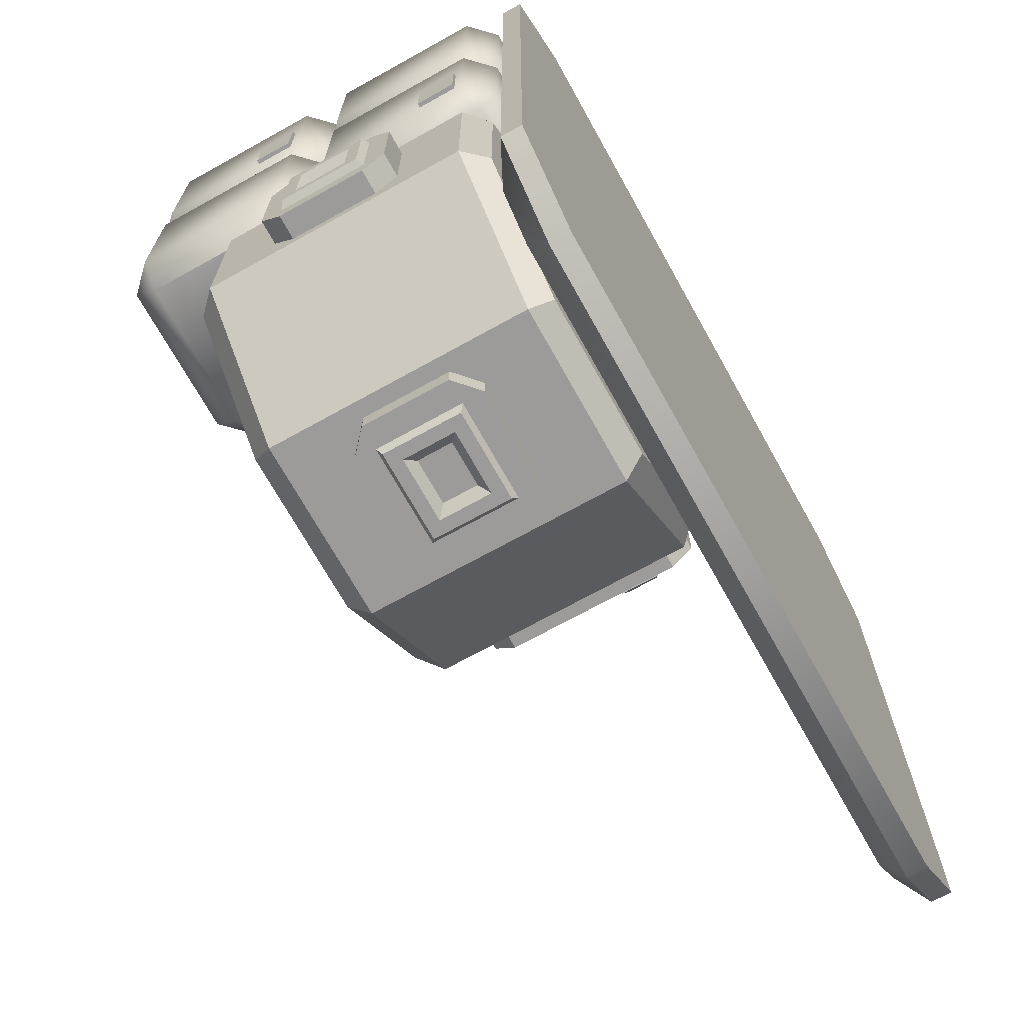
<metadata>
{"format":"obj","ext":"obj","renderer":"f3d","projection":"perspective","resolution":1024,"background":"white","views":[{"elev":-69.8,"azim":-60.9,"up":"+Z"}]}
</metadata>
<code>
o cargodepot_A_Cylinder.2688
v -0 -0 -0
v 0.8 0.05 -1
v 0.71 0.1 -0.71
v 1 0.05 -0.8
v 0.71 0.1 0.71
v 1 0.05 0.8
v 0.8 0.05 1
v -0.8 0.1 0.8
v -0.8 0.05 1
v -1 0.05 0.8
v -0.8 0.1 -0.8
v -1 0.05 -0.8
v -0.8 0.05 -1
v 0.8 0.1 -0.9
v 0.9 0.1 -0.8
v 0.9 0.1 0.8
v 0.8 0.1 0.9
v -0.8 0.1 0.9
v -0.9 0.1 0.8
v -0.9 0.1 -0.8
v -0.8 0.1 -0.9
v -0 0.1 0.9
v 0 0.05 1
v 0 0.1 -0.9
v -0 0.05 -1
v 0.09 0.1 0.71
v 0.09 0.1 -0.71
v 0 0.1 -0.8
v 0.8 0.1 -0.8
v 0.8 0.1 0.8
v -0 0.1 0.8
v 0.19 0.05 -0.61
v 0.61 0.05 -0.61
v 0.61 0.05 0.61
v 0.19 0.05 0.61
v 0.07078 0.02 -0.005025
v 0.07078 0.08 -0.05
v 0.07078 0.02 -0.195
v 0.07078 0.08 -0.15
v 0.7292 0.02 -0.005025
v 0.7292 0.08 -0.05
v 0.7292 0.02 -0.195
v 0.7292 0.08 -0.15
v 0.07078 0.02 -0.205
v 0.07078 0.08 -0.25
v 0.07078 0.02 -0.395
v 0.07078 0.08 -0.35
v 0.7292 0.02 -0.205
v 0.7292 0.08 -0.25
v 0.7292 0.02 -0.395
v 0.7292 0.08 -0.35
v 0.07078 0.02 -0.405
v 0.07078 0.08 -0.45
v 0.07078 0.02 -0.595
v 0.07078 0.08 -0.55
v 0.7292 0.02 -0.405
v 0.7292 0.08 -0.45
v 0.7292 0.02 -0.595
v 0.7292 0.08 -0.55
v 0.07078 0.02 0.195
v 0.07078 0.08 0.15
v 0.07078 0.02 0.005025
v 0.07078 0.08 0.05
v 0.7292 0.02 0.195
v 0.7292 0.08 0.15
v 0.7292 0.02 0.005025
v 0.7292 0.08 0.05
v 0.07078 0.02 0.395
v 0.07078 0.08 0.35
v 0.07078 0.02 0.205
v 0.07078 0.08 0.25
v 0.7292 0.02 0.395
v 0.7292 0.08 0.35
v 0.7292 0.02 0.205
v 0.7292 0.08 0.25
v 0.07078 0.02 0.595
v 0.07078 0.08 0.55
v 0.07078 0.02 0.405
v 0.07078 0.08 0.45
v 0.7292 0.02 0.595
v 0.7292 0.08 0.55
v 0.7292 0.02 0.405
v 0.7292 0.08 0.45
v -0.5 0.1 -0.5
v -0.2929 0.15 -1
v -0.3427 0.8 -0.8797
v -0.2929 0.75 -1
v 0 0.15 -0.7071
v -0.1203 0.8 -0.6573
v 0 0.75 -0.7071
v 0 0.15 -0.2929
v -0.1203 0.8 -0.3427
v 0 0.75 -0.2929
v -0.2929 0.15 0
v -0.3427 0.8 -0.1203
v -0.2929 0.75 0
v -0.7071 0.15 -0
v -0.6573 0.8 -0.1203
v -0.7071 0.75 -0
v -1 0.15 -0.2929
v -0.8797 0.8 -0.3427
v -1 0.75 -0.2929
v -1 0.15 -0.7071
v -0.8797 0.8 -0.6573
v -1 0.75 -0.7071
v -0.7071 0.15 -1
v -0.6573 0.8 -0.8797
v -0.7071 0.75 -1
v -0.3136 0.8 -0.95
v -0.05 0.8 -0.6864
v -0.05 0.8 -0.3136
v -0.3136 0.8 -0.05
v -0.6864 0.8 -0.05
v -0.95 0.8 -0.3136
v -0.95 0.8 -0.6864
v -0.6864 0.8 -0.95
v -0.3585 0.75 -0.8417
v -0.1583 0.75 -0.6415
v -0.1583 0.75 -0.3585
v -0.8417 0.75 -0.3585
v -0.8417 0.75 -0.6415
v -0.6415 0.75 -0.8417
v -0.05 0.1 -0.6864
v -0.3136 0.1 -0.95
v -0.05 0.1 -0.3136
v -0.3136 0.1 -0.05
v -0.6864 0.1 -0.05
v -0.95 0.1 -0.3136
v -0.95 0.1 -0.6864
v -0.6864 0.1 -0.95
v -0.2929 0.3 -1
v 0 0.3 -0.7071
v -0.7071 0.3 -1
v 0 0.3 -0.2929
v -0.2929 0.3 0
v -0.7071 0.3 -0
v -1 0.3 -0.2929
v -1 0.3 -0.7071
v -0.3579 0.75 -0.157
v -0.6421 0.75 -0.157
v 0.05 0.2 -0.3967
v 0.05 0.2 -0.6033
v 0.05 0.6 -0.6033
v 0.05 0.6 -0.3967
v -0 0.2 -0.6533
v -0 0.15 -0.6033
v -0 0.65 -0.6033
v -0 0.6 -0.6533
v -0 0.15 -0.3967
v -0 0.2 -0.3467
v -0 0.6 -0.3467
v -0 0.65 -0.3967
v 0.05 0.15 -0.6033
v 0.05 0.2 -0.6533
v 0.05 0.2 -0.3467
v 0.05 0.15 -0.3967
v 0.05 0.65 -0.3967
v 0.05 0.6 -0.3467
v 0.05 0.6 -0.6533
v 0.05 0.65 -0.6033
v 0.065 0.51 -0.5667
v 0.065 0.39 -0.5667
v 0.065 0.39 -0.4333
v 0.065 0.51 -0.4333
v 0.065 0.59 -0.5933
v 0.065 0.21 -0.5933
v 0.065 0.21 -0.4067
v 0.065 0.59 -0.4067
v 0.045 0.49 -0.5467
v 0.045 0.41 -0.5467
v 0.045 0.41 -0.4533
v 0.045 0.49 -0.4533
v 0.09509 0.3309 -0.4511
v 0.09509 0.3309 -0.4707
v 0.08043 0.3407 -0.4218
v 0.08043 0.3407 -0.5
v 0.09509 0.259 -0.4511
v 0.09509 0.259 -0.4707
v 0.08043 0.2493 -0.4218
v 0.08043 0.2493 -0.5
v 0.09509 0.3309 -0.5293
v 0.09509 0.3309 -0.5488
v 0.08043 0.3407 -0.5781
v 0.09509 0.259 -0.5293
v 0.09509 0.259 -0.5488
v 0.08043 0.2493 -0.5781
v 0.05838 0.3407 -0.4289
v 0.05838 0.3407 -0.5
v 0.05838 0.2493 -0.4289
v 0.05838 0.2493 -0.5
v 0.05838 0.3407 -0.571
v 0.05838 0.2493 -0.571
v -0.4375 0.1 0.9375
v -0.4375 0.1625 1
v -0.5 0.1625 0.9375
v -0.4375 0.5375 1
v -0.4375 0.6 0.9375
v -0.4375 0.1 0.5625
v -0.5 0.1625 0.5625
v -0.4375 0.6 0.5625
v -0.5 0.5375 0.5625
v -0.0625 0.1 0.9375
v -0 0.1625 0.9375
v -0.0625 0.1625 1
v -0.0625 0.6 0.9375
v -0.0625 0.5375 1
v -0 0.5375 0.9375
v -0.0625 0.1 0.5625
v -0 0.1625 0.5625
v -0.0625 0.6 0.5625
v -0 0.5375 0.5625
v -0.4375 0.35 1
v -0.5 0.35 0.9375
v -0 0.35 0.5625
v -0.0625 0.35 0.5
v -0.0625 0.35 1
v -0 0.35 0.9375
v -0.15 0.6 0.8
v -0.15 0.62 0.85
v -0.1146 0.6 0.8146
v -0.1 0.6 0.85
v -0.1146 0.6 0.8854
v -0.15 0.6 0.9
v -0.1854 0.6 0.8854
v -0.2 0.6 0.85
v -0.1854 0.6 0.8146
v -0.1224 0.62 0.8224
v -0.15 0.62 0.811
v -0.111 0.62 0.85
v -0.1224 0.62 0.8776
v -0.15 0.62 0.889
v -0.1776 0.62 0.8776
v -0.189 0.62 0.85
v -0.1776 0.62 0.8224
v -0.9375 0.1 0.9375
v -0.9375 0.1625 1
v -1 0.1625 0.9375
v -0.9375 0.5375 1
v -1 0.5375 0.9375
v -0.9375 0.1 0.5625
v -1 0.1625 0.5625
v -0.9375 0.1625 0.5
v -0.9375 0.6 0.5625
v -0.9375 0.5375 0.5
v -1 0.5375 0.5625
v -0.5625 0.1 0.9375
v -0.5625 0.1625 1
v -0.5625 0.6 0.9375
v -0.5625 0.5375 1
v -0.5 0.5375 0.9375
v -0.5625 0.1 0.5625
v -0.5625 0.1625 0.5
v -0.9375 0.35 1
v -1 0.35 0.9375
v -0.9375 0.35 0.5
v -1 0.35 0.5625
v -0.5 0.35 0.5625
v -0.5625 0.35 0.5
v -0.5625 0.35 1
v -0.9375 0.1 0.4375
v -1 0.1625 0.4375
v -1 0.5375 0.4375
v -0.9375 0.1 0.0625
v -1 0.1625 0.0625
v -0.9375 0.1625 0
v -0.9375 0.5375 0
v -1 0.5375 0.0625
v -0.5625 0.1 0.4375
v -0.5625 0.5375 0.5
v -0.5625 0.1 0.0625
v -0.5625 0.1625 0
v -0.5 0.1625 0.0625
v -0.5 0.5375 0.0625
v -0.5625 0.5375 0
v -1 0.35 0.4375
v -0.9375 0.35 0
v -1 0.35 0.0625
v -0.5625 0.35 0
v -0.5 0.35 0.4375
v -0.4375 0.1 0.4375
v -0.4375 0.1625 0.5
v -0.5 0.1625 0.4375
v -0.4375 0.5375 0.5
v -0.4375 0.6 0.4375
v -0.5 0.5375 0.4375
v -0.4375 0.1 0.0625
v -0.4375 0.1625 0
v -0.4375 0.6 0.0625
v -0.4375 0.5375 0
v -0.0625 0.1 0.4375
v -0 0.1625 0.4375
v -0.0625 0.1625 0.5
v -0.0625 0.6 0.4375
v -0.0625 0.5375 0.5
v -0 0.5375 0.4375
v -0.0625 0.1 0.0625
v -0.0625 0.1625 0
v -0 0.1625 0.0625
v -0.0625 0.6 0.0625
v -0 0.5375 0.0625
v -0.0625 0.5375 0
v -0.4375 0.35 0.5
v -0.4375 0.35 0
v -0.5 0.35 0.0625
v -0 0.35 0.0625
v -0.0625 0.35 0
v -0 0.35 0.4375
v -0.4375 0.6 0.6375
v -0.4375 0.6625 0.7
v -0.5 0.6625 0.6375
v -0.4375 1.038 0.7
v -0.4375 1.1 0.6375
v -0.5 1.038 0.6375
v -0.4375 0.6 0.2625
v -0.5 0.6625 0.2625
v -0.4375 0.6625 0.2
v -0.4375 1.1 0.2625
v -0.4375 1.038 0.2
v -0.5 1.038 0.2625
v -0.0625 0.6 0.6375
v -0 0.6625 0.6375
v -0.0625 0.6625 0.7
v -0.0625 1.1 0.6375
v -0.0625 1.038 0.7
v -0 1.038 0.6375
v -0.0625 0.6 0.2625
v -0.0625 0.6625 0.2
v -0 0.6625 0.2625
v -0.0625 1.1 0.2625
v -0 1.038 0.2625
v -0.0625 1.038 0.2
v -0.4375 0.85 0.7
v -0.5 0.85 0.6375
v -0.4375 0.85 0.2
v -0.5 0.85 0.2625
v -0 0.85 0.2625
v -0.0625 0.85 0.2
v -0.0625 0.85 0.7
v -0 0.85 0.6375
v -0.9375 0.6 0.4375
v -1 0.6625 0.4375
v -0.9375 1.1 0.4375
v -1 1.038 0.4375
v -0.9375 0.6 0.0625
v -1 0.6625 0.0625
v -0.9375 0.6625 0
v -0.9375 1.1 0.0625
v -0.9375 1.038 0
v -1 1.038 0.0625
v -0.5625 0.6 0.4375
v -0.5 0.6625 0.4375
v -0.5625 0.6625 0.5
v -0.5625 1.1 0.4375
v -0.5625 1.038 0.5
v -0.5 1.038 0.4375
v -0.5625 0.6 0.0625
v -0.5625 0.6625 0
v -0.5 0.6625 0.0625
v -0.5625 1.1 0.0625
v -0.5 1.038 0.0625
v -0.5625 1.038 0
v -0.9375 0.85 0.5
v -1 0.85 0.4375
v -0.9375 0.85 0
v -1 0.85 0.0625
v -0.5 0.85 0.0625
v -0.5625 0.85 0
v -0.5 0.85 0.4375
v -0.9375 0.6 0.9375
v -0.9375 0.6625 1
v -1 0.6625 0.9375
v -0.9375 1.038 1
v -0.9375 1.1 0.9375
v -1 1.038 0.9375
v -1 0.6625 0.5625
v -0.9375 0.6625 0.5
v -0.9375 1.1 0.5625
v -0.9375 1.038 0.5
v -1 1.038 0.5625
v -0.5 0.6625 0.9375
v -0.5625 0.6625 1
v -0.5625 1.1 0.9375
v -0.5625 1.038 1
v -0.5 1.038 0.9375
v -0.5625 0.6 0.5625
v -0.5 0.6625 0.5625
v -0.5625 1.1 0.5625
v -0.5 1.038 0.5625
v -0.9375 0.85 1
v -1 0.85 0.9375
v -1 0.85 0.5625
v -0.5 0.85 0.5625
v -0.5625 0.85 0.5
v -0.5625 0.85 1
v -0.5 0.85 0.9375
v -0.2 1.1 0.35
v -0.15 1.12 0.35
v -0.1854 1.1 0.3146
v -0.15 1.1 0.3
v -0.1146 1.1 0.3146
v -0.1 1.1 0.35
v -0.1146 1.1 0.3854
v -0.15 1.1 0.4
v -0.1854 1.1 0.3854
v -0.1776 1.12 0.3224
v -0.189 1.12 0.35
v -0.15 1.12 0.311
v -0.1224 1.12 0.3224
v -0.111 1.12 0.35
v -0.1224 1.12 0.3776
v -0.15 1.12 0.389
v -0.1776 1.12 0.3776
v -0.65 1.1 0.3
v -0.65 1.12 0.35
v -0.6146 1.1 0.3146
v -0.6 1.1 0.35
v -0.6146 1.1 0.3854
v -0.65 1.1 0.4
v -0.6854 1.1 0.3854
v -0.7 1.1 0.35
v -0.6854 1.1 0.3146
v -0.6224 1.12 0.3224
v -0.65 1.12 0.311
v -0.611 1.12 0.35
v -0.6224 1.12 0.3776
v -0.65 1.12 0.389
v -0.6776 1.12 0.3776
v -0.689 1.12 0.35
v -0.6776 1.12 0.3224
v -0.65 1.1 0.8
v -0.65 1.12 0.85
v -0.6146 1.1 0.8146
v -0.6 1.1 0.85
v -0.6146 1.1 0.8854
v -0.65 1.1 0.9
v -0.6854 1.1 0.8854
v -0.7 1.1 0.85
v -0.6854 1.1 0.8146
v -0.6224 1.12 0.8224
v -0.65 1.12 0.811
v -0.611 1.12 0.85
v -0.6224 1.12 0.8776
v -0.65 1.12 0.889
v -0.6776 1.12 0.8776
v -0.689 1.12 0.85
v -0.6776 1.12 0.8224
v 0.8 -0 -0.9976
v 1 -0 -0.8
v 1 -0 0.8
v 0.8 -0 0.9976
v -0 -0 0.9976
v -0.8 -0 0.9976
v -1 -0 0.8
v -1 -0 -0.8
v -0.8 -0 -0.9976
v 0 -0 -0.9976
v -1.056 0.35 -0.3852
v -1.056 0.35 -0.6148
v -1.056 0.55 -0.6148
v -1.056 0.55 -0.3852
v -1 0.35 -0.6704
v -1 0.3 -0.6148
v -1 0.6 -0.6148
v -1 0.55 -0.6704
v -1 0.3 -0.3852
v -1 0.35 -0.3296
v -1 0.55 -0.3296
v -1 0.6 -0.3852
v -1.056 0.3 -0.6148
v -1.056 0.35 -0.6704
v -1.056 0.35 -0.3296
v -1.056 0.3 -0.3852
v -1.056 0.6 -0.3852
v -1.056 0.55 -0.3296
v -1.056 0.55 -0.6704
v -1.056 0.6 -0.6148
v -1.072 0.51 -0.5741
v -1.072 0.39 -0.5741
v -1.072 0.39 -0.4259
v -1.072 0.51 -0.4259
v -1.072 0.54 -0.6037
v -1.072 0.36 -0.6037
v -1.072 0.36 -0.3963
v -1.072 0.54 -0.3963
v -1.05 0.49 -0.5519
v -1.05 0.41 -0.5519
v -1.05 0.41 -0.4481
v -1.05 0.49 -0.4481
v -0.6148 0.35 -1.056
v -0.3852 0.35 -1.056
v -0.3852 0.55 -1.056
v -0.6148 0.55 -1.056
v -0.3296 0.35 -1
v -0.3852 0.3 -1
v -0.3852 0.6 -1
v -0.3296 0.55 -1
v -0.6148 0.3 -1
v -0.6704 0.35 -1
v -0.6704 0.55 -1
v -0.6148 0.6 -1
v -0.3852 0.3 -1.056
v -0.3296 0.35 -1.056
v -0.6704 0.35 -1.056
v -0.6148 0.3 -1.056
v -0.6148 0.6 -1.056
v -0.6704 0.55 -1.056
v -0.3296 0.55 -1.056
v -0.3852 0.6 -1.056
v -0.4259 0.51 -1.072
v -0.4259 0.39 -1.072
v -0.5741 0.39 -1.072
v -0.5741 0.51 -1.072
v -0.3963 0.54 -1.072
v -0.3963 0.36 -1.072
v -0.6037 0.36 -1.072
v -0.6037 0.54 -1.072
v -0.4481 0.49 -1.05
v -0.4481 0.41 -1.05
v -0.5519 0.41 -1.05
v -0.5519 0.49 -1.05
v -0.4269 0.1794 1.01
v -0.2731 0.1794 1.01
v -0.4269 0.2731 1.01
v -0.2731 0.2731 1.01
v -0.2731 0.2731 0.9103
v -0.2731 0.1794 0.9103
v -0.4269 0.1794 0.9103
v -0.4269 0.2731 0.9103
v -1.01 0.6794 0.5731
v -1.01 0.6794 0.7269
v -1.01 0.7731 0.5731
v -1.01 0.7731 0.7269
v -0.9103 0.7731 0.7269
v -0.9103 0.6794 0.7269
v -0.9103 0.6794 0.5731
v -0.9103 0.7731 0.5731
v -1.01 0.1794 0.07315
v -1.01 0.1794 0.2269
v -1.01 0.2731 0.07315
v -1.01 0.2731 0.2269
v -0.9103 0.2731 0.2269
v -0.9103 0.1794 0.2269
v -0.9103 0.1794 0.07315
v -0.9103 0.2731 0.07315
f 456 455 13 25
f 450 449 6 7
f 451 450 7 23
f 449 448 4 6
f 455 454 12 13
f 453 452 9 10
f 454 453 10 12
f 14 15 4 2
f 15 16 6 4
f 16 17 7 6
f 22 18 9 23
f 18 19 10 9
f 19 20 12 10
f 20 21 13 12
f 24 14 2 25
f 448 447 2 4
f 26 5 34 35
f 29 15 14
f 29 30 16 15
f 30 17 16
f 31 8 18 22
f 8 19 18
f 8 11 20 19
f 11 21 20
f 28 29 14 24
f 11 28 24 21
f 30 31 22 17
f 11 8 31 28
f 21 24 25 13
f 17 22 23 7
f 452 451 23 9
f 447 456 25 2
f 27 3 29 28
f 3 5 30 29
f 5 26 31 30
f 26 27 28 31
f 32 35 34 33
f 3 27 32 33
f 27 26 35 32
f 5 3 33 34
f 38 39 43 42
f 40 41 37 36
f 43 39 37 41
f 46 47 51 50
f 48 49 45 44
f 51 47 45 49
f 54 55 59 58
f 56 57 53 52
f 59 55 53 57
f 62 63 67 66
f 64 65 61 60
f 67 63 61 65
f 70 71 75 74
f 72 73 69 68
f 75 71 69 73
f 78 79 83 82
f 80 81 77 76
f 83 79 77 81
f 133 108 87 131
f 134 93 96 135
f 135 96 99 136
f 136 99 102 137
f 137 102 105 138
f 138 105 108 133
f 104 101 120 121
f 132 90 93 134
f 85 88 123 124
f 90 87 109 110
f 88 91 125 123
f 93 90 110 111
f 91 94 126 125
f 96 93 111 112
f 94 97 127 126
f 99 96 112 113
f 97 100 128 127
f 102 99 113 114
f 100 103 129 128
f 105 102 114 115
f 103 106 130 129
f 108 105 115 116
f 106 85 124 130
f 87 108 116 109
f 86 89 110 109
f 89 92 111 110
f 92 95 112 111
f 95 98 113 112
f 98 101 114 113
f 101 104 115 114
f 104 107 116 115
f 107 86 109 116
f 98 95 139 140
f 92 89 118 119
f 107 104 121 122
f 101 98 140 120
f 95 92 119 139
f 89 86 117 118
f 86 107 122 117
f 84 124 123
f 84 123 125
f 84 125 126
f 84 126 127
f 84 127 128
f 84 128 129
f 84 129 130
f 84 130 124
f 85 131 132 88
f 88 132 134 91
f 103 138 133 106
f 100 137 138 103
f 97 136 137 100
f 94 135 136 97
f 91 134 135 94
f 106 133 131 85
f 131 87 90 132
f 117 122 140 139
f 118 117 139 119
f 122 121 120 140
f 142 143 165 166
f 151 150 155 158
f 147 152 157 160
f 145 148 159 154
f 159 160 143
f 151 158 157 152
f 159 148 147 160
f 153 146 145 154
f 155 150 149 156
f 149 146 153 156
f 157 158 144
f 158 155 141 144
f 155 156 141
f 160 157 144 143
f 154 159 143 142
f 153 154 142
f 156 153 142 141
f 163 162 170 171
f 143 144 168 165
f 144 141 167 168
f 141 142 166 167
f 161 162 166 165
f 163 164 168 167
f 162 163 167 166
f 164 161 165 168
f 170 169 172 171
f 162 161 169 170
f 161 164 172 169
f 164 163 171 172
f 173 174 176 175
f 179 180 178 177
f 177 178 174 173
f 175 179 177 173
f 180 176 174 178
f 181 182 183 176
f 180 186 185 184
f 184 185 182 181
f 176 180 184 181
f 186 183 182 185
f 175 176 188 187
f 179 175 187 189
f 180 179 189 190
f 176 183 191 188
f 186 180 190 192
f 183 186 192 191
f 216 206 196 212
f 214 211 207 217
f 198 208 202 193
f 193 194 195
f 196 197 250
f 198 199 281
f 200 283 201
f 202 203 204
f 205 206 207
f 208 292 209
f 210 211 294
f 212 196 250 213
f 198 193 195 199
f 302 281 199 257
f 208 198 281 292
f 214 209 292 215
f 197 200 201 250
f 202 208 209 203
f 216 204 203 217
f 200 210 294 283
f 193 202 204 194
f 205 197 196 206
f 206 216 217 207
f 211 214 215 294
f 283 302 257 201
f 194 212 213 195
f 209 214 217 203
f 210 205 207 211
f 210 200 197 205
f 204 216 212 194
f 218 228 227 220
f 220 227 229 221
f 221 229 230 222
f 222 230 231 223
f 223 231 232 224
f 224 232 233 225
f 225 233 234 226
f 226 234 228 218
f 219 227 228
f 219 229 227
f 219 230 229
f 219 231 230
f 219 232 231
f 219 233 232
f 219 234 233
f 219 228 234
f 259 249 238 253
f 240 251 246 235
f 235 236 237
f 238 369 239
f 240 241 242
f 243 244 245
f 246 195 247
f 248 249 250
f 251 252 199
f 385 201 269
f 254 239 245 256
f 253 238 239 254
f 240 235 237 241
f 255 242 241 256
f 251 240 242 252
f 257 199 252 258
f 369 243 245 239
f 246 251 199 195
f 259 247 195 213
f 243 385 269 244
f 235 246 247 236
f 248 369 238 249
f 249 259 213 250
f 201 257 258 269
f 244 255 256 245
f 236 253 254 237
f 385 248 250 201
f 237 254 256 241
f 247 259 253 236
f 263 270 268 260
f 260 242 261
f 244 340 262
f 263 264 265
f 344 266 267
f 268 282 252
f 350 269 285
f 270 271 272
f 356 273 274
f 275 262 267 277
f 255 244 262 275
f 263 260 261 264
f 276 265 264 277
f 276 266 274 278
f 270 263 265 271
f 304 272 271 278
f 340 344 267 262
f 268 270 272 282
f 258 252 282 279
f 344 356 274 266
f 260 268 252 242
f 350 340 244 269
f 269 258 279 285
f 273 304 278 274
f 266 276 277 267
f 242 255 275 261
f 356 350 285 273
f 261 275 277 264
f 265 276 278 271
f 305 300 295 307
f 286 296 290 280
f 280 281 282
f 283 284 285
f 286 272 287
f 288 289 273
f 290 291 292
f 293 294 295
f 296 297 298
f 299 300 301
f 302 283 285 279
f 286 280 282 272
f 303 287 272 304
f 303 289 301 306
f 296 286 287 297
f 305 298 297 306
f 284 288 273 285
f 290 296 298 291
f 215 292 291 307
f 288 299 301 289
f 280 290 292 281
f 293 284 283 294
f 294 215 307 295
f 300 305 306 301
f 289 303 304 273
f 281 302 279 282
f 298 305 307 291
f 299 293 295 300
f 287 303 306 297
f 299 288 284 293
f 338 324 311 332
f 336 330 325 339
f 314 326 320 308
f 308 309 310
f 311 312 313
f 314 315 316
f 317 318 319
f 320 321 322
f 323 324 325
f 326 327 328
f 329 330 331
f 333 313 319 335
f 332 311 313 333
f 314 308 310 315
f 334 316 315 335
f 334 318 331 337
f 326 314 316 327
f 336 328 327 337
f 312 317 319 313
f 320 326 328 321
f 338 322 321 339
f 317 329 331 318
f 308 320 322 309
f 323 312 311 324
f 324 338 339 325
f 330 336 337 331
f 318 334 335 319
f 309 332 333 310
f 328 336 339 321
f 329 323 325 330
f 310 333 335 315
f 316 334 337 327
f 329 317 312 323
f 322 338 332 309
f 366 360 355 368
f 340 376 341
f 378 342 343
f 344 345 346
f 347 348 349
f 350 351 352
f 353 354 355
f 356 357 358
f 359 360 361
f 363 343 349 365
f 362 378 343 363
f 344 340 341 345
f 364 346 345 365
f 364 348 361 367
f 356 344 346 357
f 366 358 357 367
f 342 347 349 343
f 350 356 358 351
f 393 352 351 368
f 347 359 361 348
f 340 350 352 376
f 353 342 378 354
f 354 393 368 355
f 360 366 367 361
f 348 364 365 349
f 376 362 363 341
f 358 366 368 351
f 359 353 355 360
f 341 363 365 345
f 346 364 367 357
f 359 347 342 353
f 394 383 372 389
f 392 388 384 395
f 369 370 371
f 372 373 374
f 243 375 376
f 377 378 379
f 248 380 381
f 382 383 384
f 385 352 386
f 387 388 354
f 390 374 379 391
f 389 372 374 390
f 243 369 371 375
f 362 376 375 391
f 385 243 376 352
f 392 386 352 393
f 373 377 379 374
f 248 385 386 380
f 394 381 380 395
f 377 387 354 378
f 369 248 381 370
f 382 373 372 383
f 383 394 395 384
f 388 392 393 354
f 378 362 391 379
f 370 389 390 371
f 386 392 395 380
f 387 382 384 388
f 371 390 391 375
f 387 377 373 382
f 381 394 389 370
f 396 406 405 398
f 398 405 407 399
f 399 407 408 400
f 400 408 409 401
f 401 409 410 402
f 402 410 411 403
f 403 411 412 404
f 404 412 406 396
f 397 405 406
f 397 407 405
f 397 408 407
f 397 409 408
f 397 410 409
f 397 411 410
f 397 412 411
f 397 406 412
f 413 423 422 415
f 415 422 424 416
f 416 424 425 417
f 417 425 426 418
f 418 426 427 419
f 419 427 428 420
f 420 428 429 421
f 421 429 423 413
f 414 422 423
f 414 424 422
f 414 425 424
f 414 426 425
f 414 427 426
f 414 428 427
f 414 429 428
f 414 423 429
f 430 440 439 432
f 432 439 441 433
f 433 441 442 434
f 434 442 443 435
f 435 443 444 436
f 436 444 445 437
f 437 445 446 438
f 438 446 440 430
f 431 439 440
f 431 441 439
f 431 442 441
f 431 443 442
f 431 444 443
f 431 445 444
f 431 446 445
f 431 440 446
f 1 447 448
f 1 448 449
f 1 449 450
f 1 451 452
f 1 452 453
f 1 453 454
f 1 454 455
f 1 456 447
f 1 450 451
f 1 455 456
f 458 482 481 459
f 467 474 471 466
f 463 476 473 468
f 461 470 475 464
f 475 459 476
f 467 468 473 474
f 475 476 463 464
f 469 470 461 462
f 471 472 465 466
f 465 472 469 462
f 473 460 474
f 474 460 457 471
f 471 457 472
f 476 459 460 473
f 470 458 459 475
f 469 458 470
f 472 457 458 469
f 479 487 486 478
f 459 481 484 460
f 460 484 483 457
f 457 483 482 458
f 477 481 482 478
f 479 483 484 480
f 478 482 483 479
f 480 484 481 477
f 486 487 488 485
f 478 486 485 477
f 477 485 488 480
f 480 488 487 479
f 490 514 513 491
f 499 506 503 498
f 495 508 505 500
f 493 502 507 496
f 507 491 508
f 499 500 505 506
f 507 508 495 496
f 501 502 493 494
f 503 504 497 498
f 497 504 501 494
f 505 492 506
f 506 492 489 503
f 503 489 504
f 508 491 492 505
f 502 490 491 507
f 501 490 502
f 504 489 490 501
f 511 519 518 510
f 491 513 516 492
f 492 516 515 489
f 489 515 514 490
f 509 513 514 510
f 511 515 516 512
f 510 514 515 511
f 512 516 513 509
f 518 519 520 517
f 510 518 517 509
f 509 517 520 512
f 512 520 519 511
f 522 524 523 521
f 521 527 526 522
f 522 526 525 524
f 524 525 528 523
f 523 528 527 521
f 530 532 531 529
f 529 535 534 530
f 530 534 533 532
f 532 533 536 531
f 531 536 535 529
f 538 540 539 537
f 537 543 542 538
f 538 542 541 540
f 540 541 544 539
f 539 544 543 537

</code>
